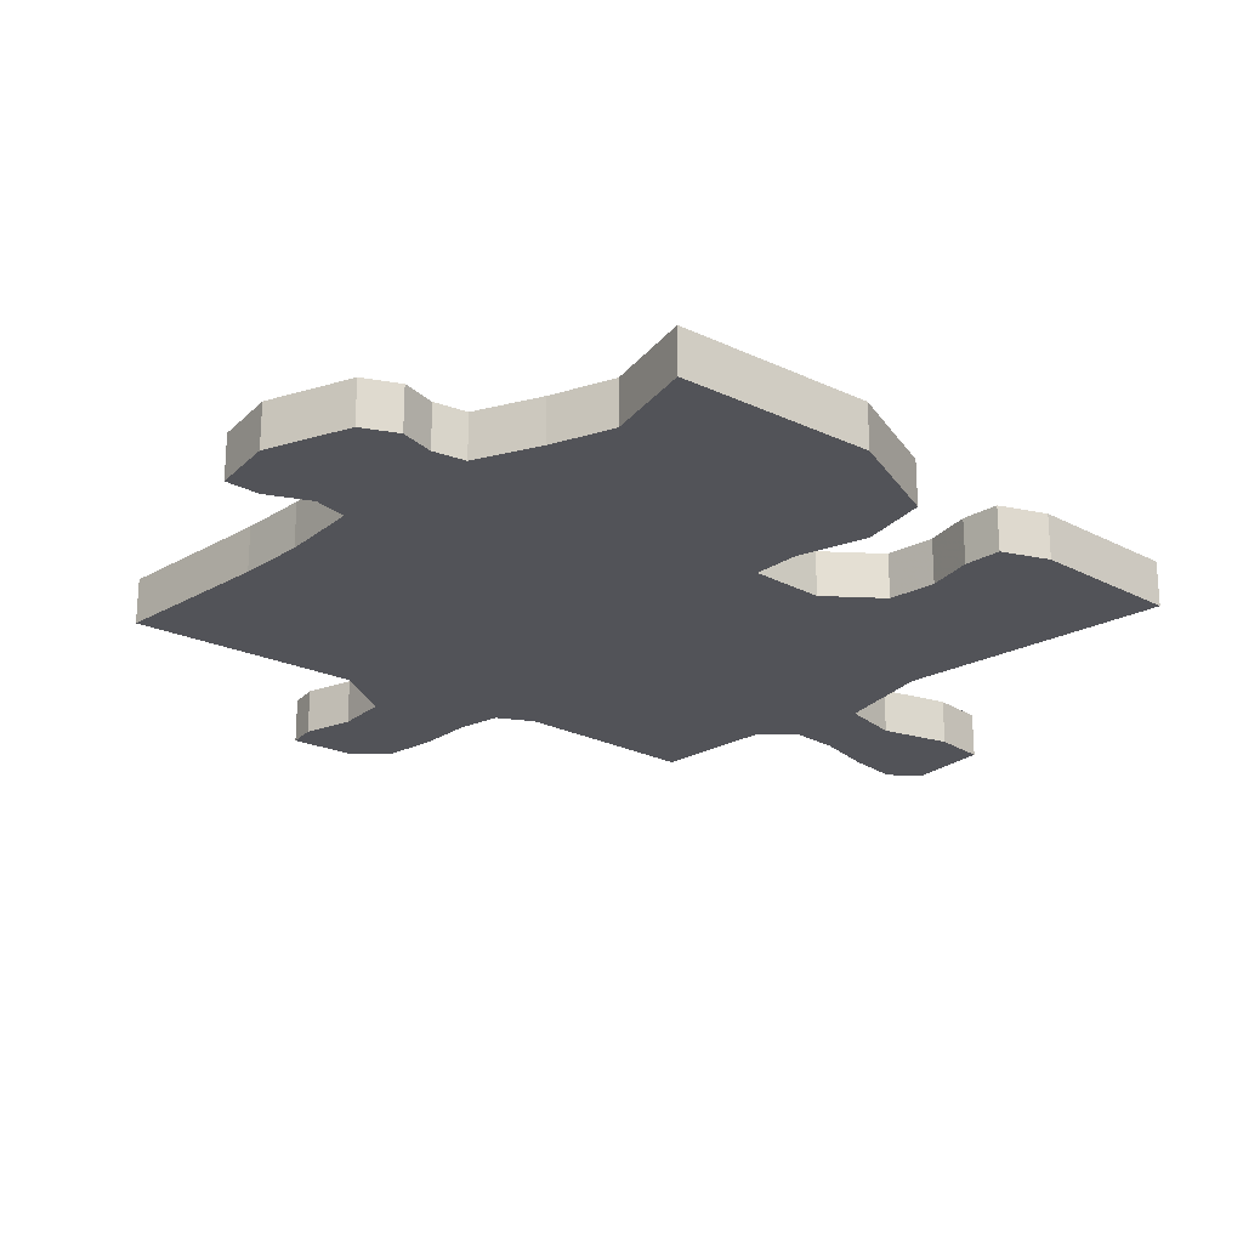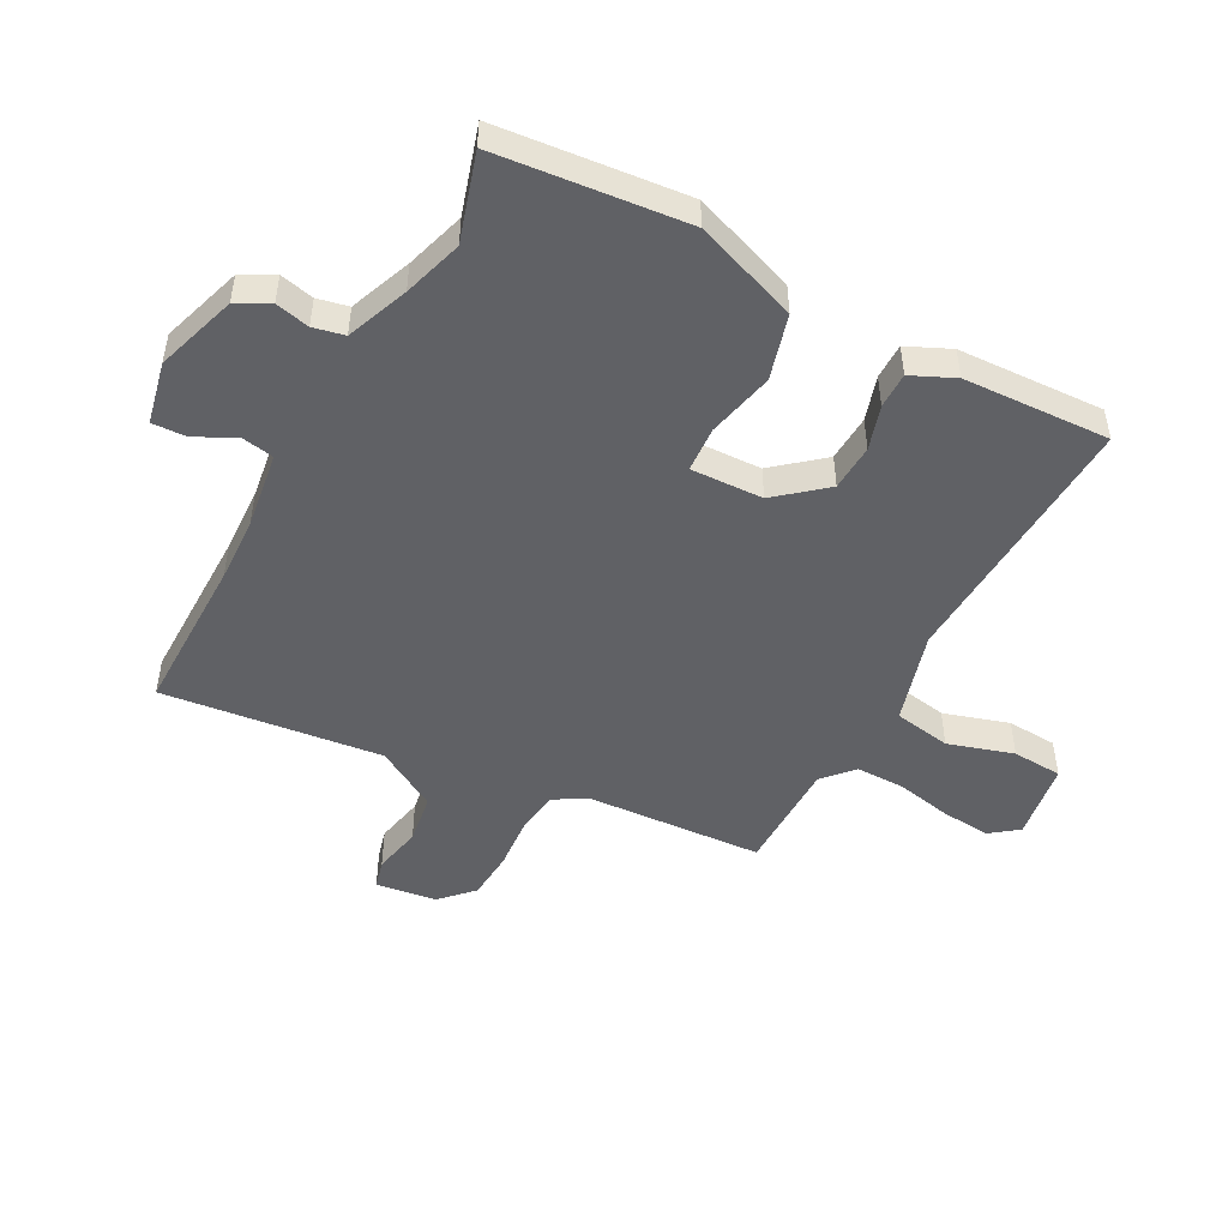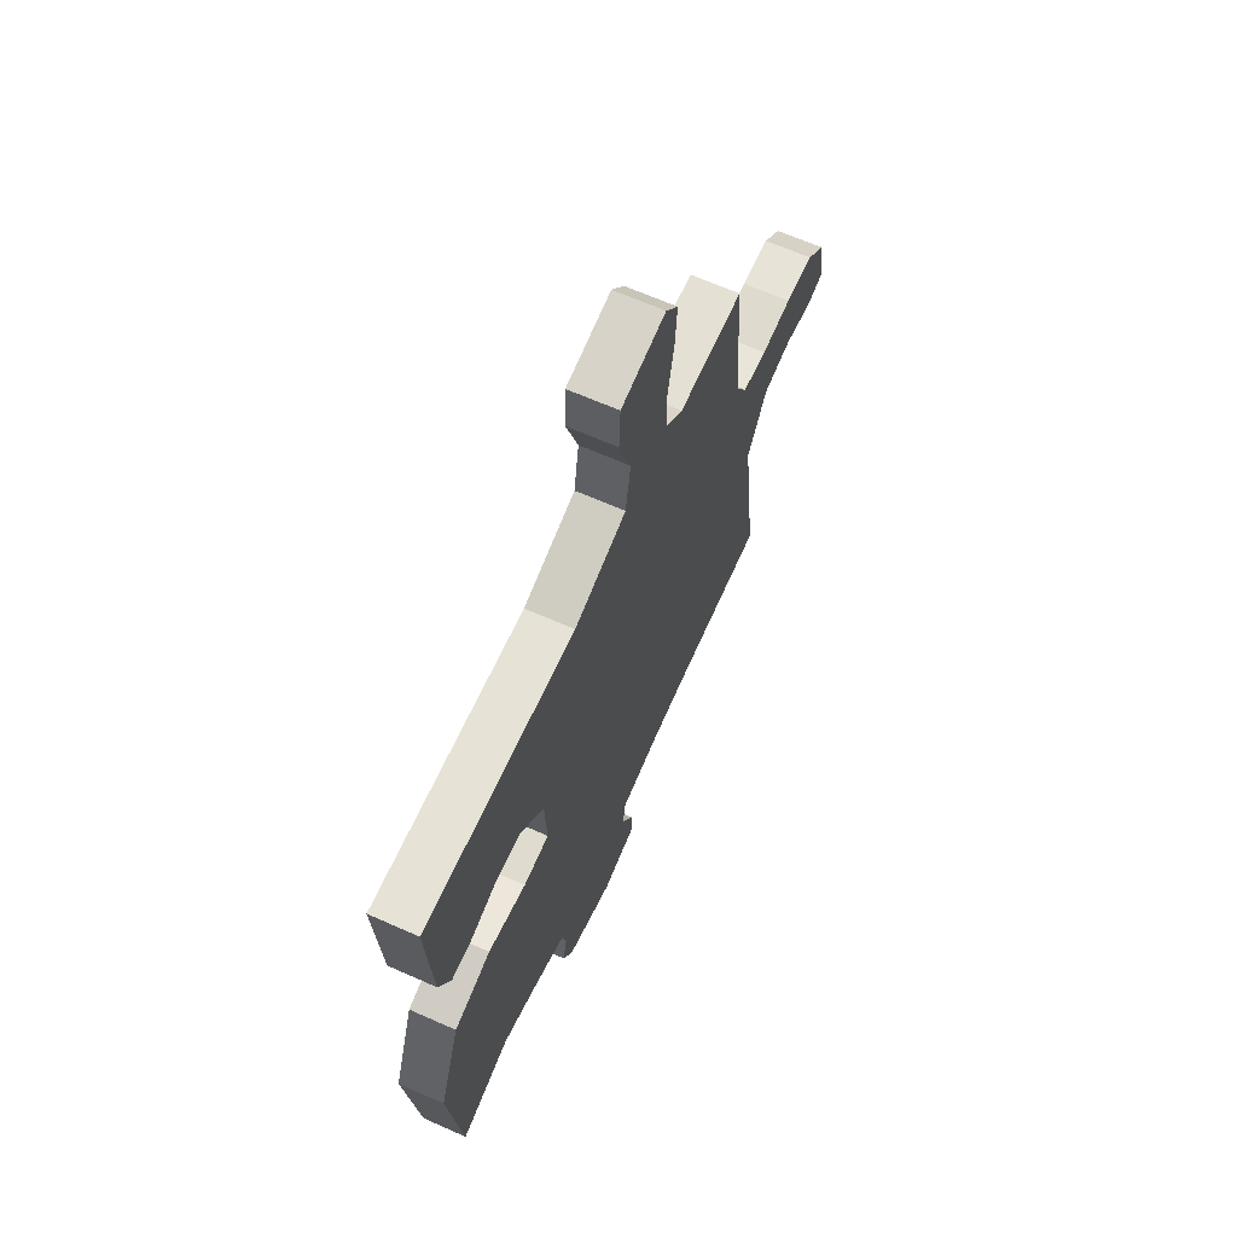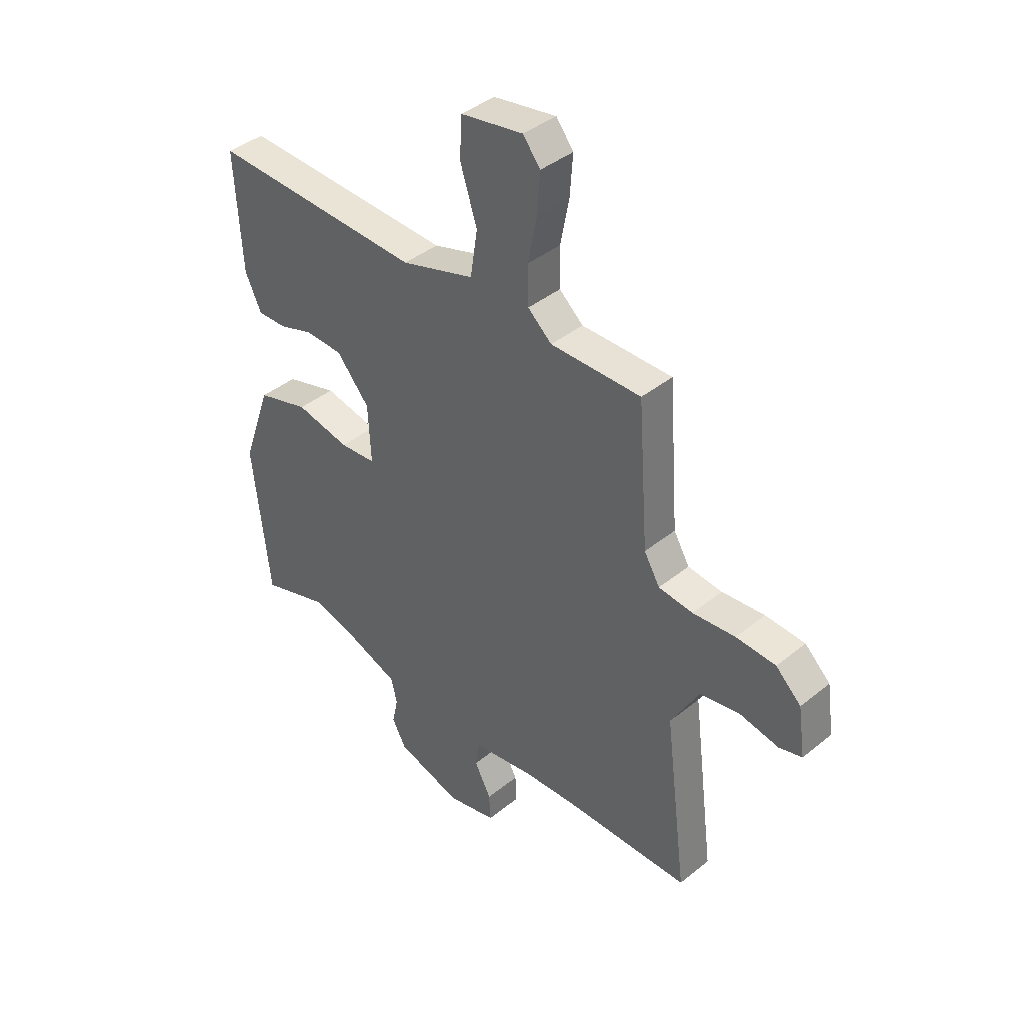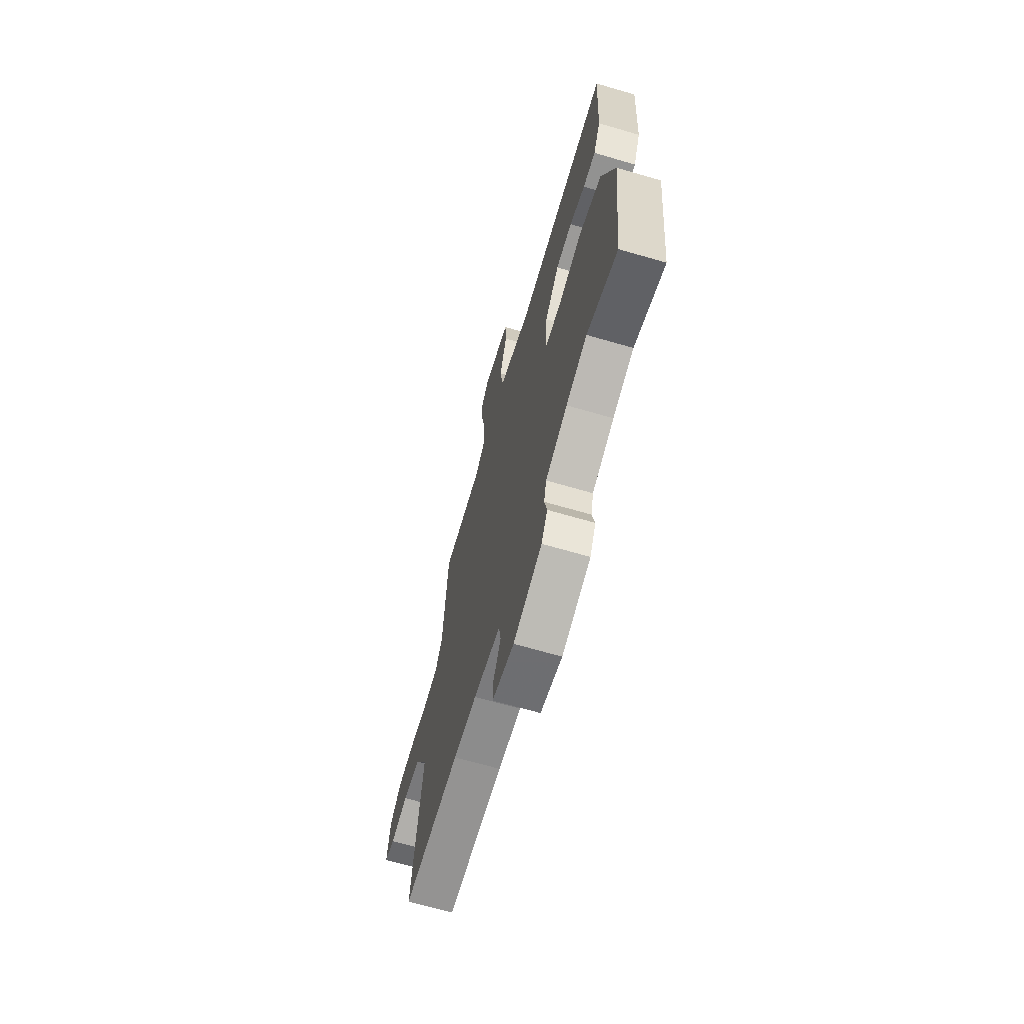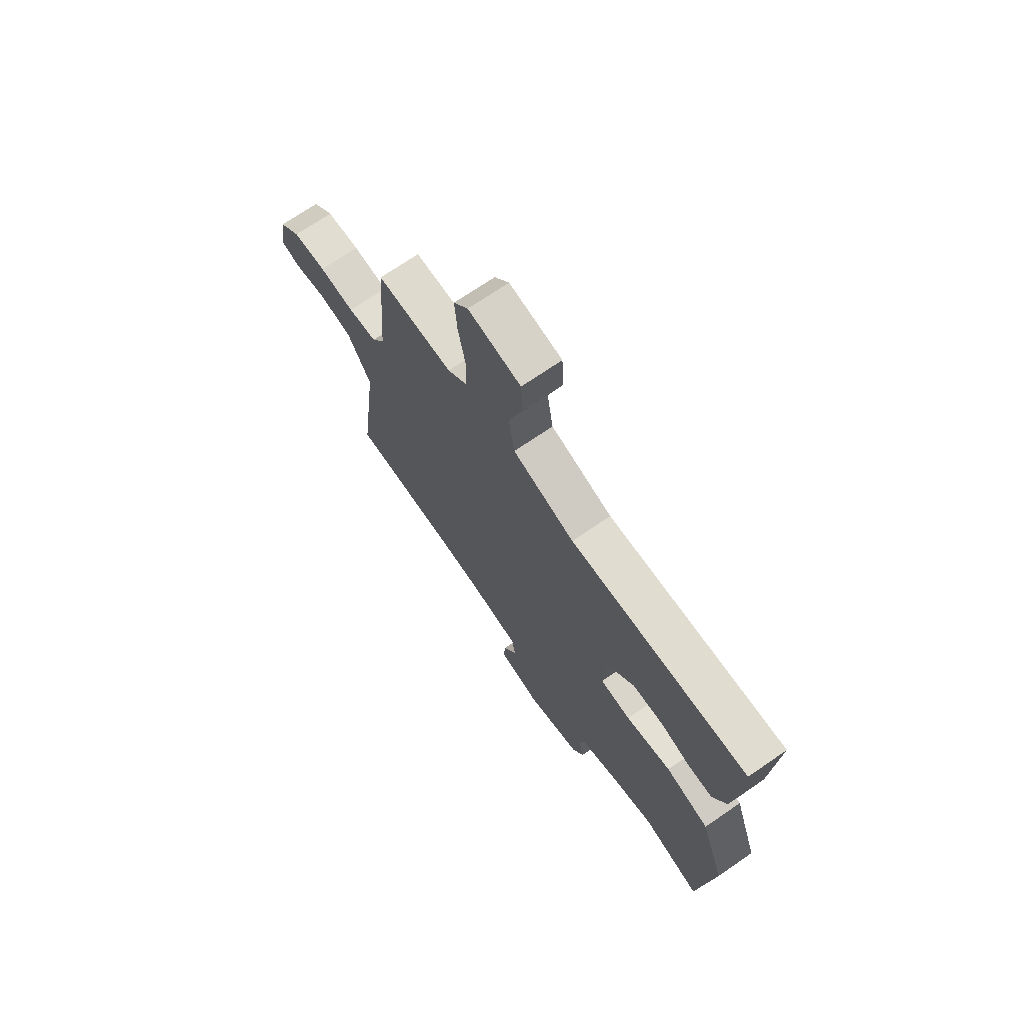
<metadata>
{"format":"obj","ext":"obj","renderer":"f3d","projection":"perspective","resolution":1024,"background":"white","views":[{"elev":-22.6,"azim":-135.5,"up":"+Y"},{"elev":-49.0,"azim":-118.9,"up":"+Y"},{"elev":65.7,"azim":-66.0,"up":"+Z"},{"elev":40.4,"azim":45.2,"up":"+Z"},{"elev":-67.3,"azim":-106.3,"up":"+Z"},{"elev":70.9,"azim":-124.5,"up":"+Z"}]}
</metadata>
<code>
v 0.586 0.07 -0.499
v 0.32 0.07 -0.501
v 0.21 0.07 -0.507
v 0.081 0.07 -0.527
v 0.072 0.07 -0.582
v 0.107 0.07 -0.648
v 0.11 0.07 -0.705
v 0.006 0.07 -0.729
v -0.131 0.07 -0.687
v -0.16 0.07 -0.633
v -0.148 0.07 -0.576
v -0.16 0.07 -0.524
v -0.264 0.07 -0.485
v -0.364 0.07 -0.456
v -0.51 0.07 -0.503
v -0.545 0.07 -0.186
v -0.484 0.07 -0.012
v -0.375 0.07 0.02
v -0.262 0.07 -0.004
v -0.186 0.07 0.002
v -0.192 0.07 0.123
v -0.261 0.07 0.203
v -0.339 0.07 0.206
v -0.413 0.07 0.182
v -0.473 0.07 0.181
v -0.507 0.07 0.253
v -0.521 0.07 0.498
v -0.078 0.07 0.481
v 0.076 0.07 0.528
v 0.091 0.07 0.624
v 0.056 0.07 0.733
v 0.06 0.07 0.817
v 0.191 0.07 0.839
v 0.227 0.07 0.793
v 0.221 0.07 0.71
v 0.203 0.07 0.616
v 0.204 0.07 0.534
v 0.254 0.07 0.49
v 0.444 0.07 0.491
v 0.466 0.07 0.196
v 0.499 0.07 0.14
v 0.571 0.07 0.132
v 0.66 0.07 0.14
v 0.743 0.07 0.135
v 0.796 0.07 0.085
v 0.811 0.07 -0.017
v 0.763 0.07 -0.03
v 0.682 0.07 -0.014
v 0.598 0.07 -0.028
v 0.539 0.07 -0.132
v 0.586 0 -0.499
v 0.32 0 -0.501
v 0.21 0 -0.507
v 0.081 0 -0.527
v 0.072 0 -0.582
v 0.107 0 -0.648
v 0.11 0 -0.705
v 0.006 0 -0.729
v -0.131 0 -0.687
v -0.16 0 -0.633
v -0.148 0 -0.576
v -0.16 0 -0.524
v -0.264 0 -0.485
v -0.364 0 -0.456
v -0.51 0 -0.503
v -0.545 0 -0.186
v -0.484 0 -0.012
v -0.375 0 0.02
v -0.262 0 -0.004
v -0.186 0 0.002
v -0.192 0 0.123
v -0.261 0 0.203
v -0.339 0 0.206
v -0.413 0 0.182
v -0.473 0 0.181
v -0.507 0 0.253
v -0.521 0 0.498
v -0.078 0 0.481
v 0.076 0 0.528
v 0.091 0 0.624
v 0.056 0 0.733
v 0.06 0 0.817
v 0.191 0 0.839
v 0.227 0 0.793
v 0.221 0 0.71
v 0.203 0 0.616
v 0.204 0 0.534
v 0.254 0 0.49
v 0.444 0 0.491
v 0.466 0 0.196
v 0.499 0 0.14
v 0.571 0 0.132
v 0.66 0 0.14
v 0.743 0 0.135
v 0.796 0 0.085
v 0.811 0 -0.017
v 0.763 0 -0.03
v 0.682 0 -0.014
v 0.598 0 -0.028
v 0.539 0 -0.132
f 46 47 48
f 45 46 48
f 44 45 48
f 43 44 48
f 42 43 48
f 41 42 48 49
f 38 39 40
f 37 38 40 41
f 34 35 36
f 33 34 36
f 32 33 36
f 31 32 36
f 30 31 36
f 29 30 36 37
f 41 49 50
f 37 41 50
f 29 37 50
f 28 29 50
f 26 27 28
f 25 26 28
f 24 25 28
f 23 24 28
f 17 18 19
f 16 17 19
f 15 16 19
f 14 15 19
f 13 14 19 20
f 12 13 20
f 11 12 20
f 9 10 11
f 8 9 11
f 7 8 11
f 6 7 11
f 5 6 11
f 11 20 21
f 5 11 21
f 4 5 21
f 28 50 1 2
f 22 23 28
f 21 22 28
f 3 4 21 28
f 2 3 28
f 98 97 96
f 98 96 95
f 98 95 94
f 98 94 93
f 98 93 92
f 99 98 92 91
f 90 89 88
f 91 90 88 87
f 86 85 84
f 86 84 83
f 86 83 82
f 86 82 81
f 86 81 80
f 87 86 80 79
f 100 99 91
f 100 91 87
f 100 87 79
f 100 79 78
f 78 77 76
f 78 76 75
f 78 75 74
f 78 74 73
f 69 68 67
f 69 67 66
f 69 66 65
f 69 65 64
f 70 69 64 63
f 70 63 62
f 70 62 61
f 61 60 59
f 61 59 58
f 61 58 57
f 61 57 56
f 61 56 55
f 71 70 61
f 71 61 55
f 71 55 54
f 52 51 100 78
f 78 73 72
f 78 72 71
f 78 71 54 53
f 78 53 52
f 1 51 52 2
f 2 52 53 3
f 3 53 54 4
f 4 54 55 5
f 5 55 56 6
f 6 56 57 7
f 7 57 58 8
f 8 58 59 9
f 9 59 60 10
f 10 60 61 11
f 11 61 62 12
f 12 62 63 13
f 13 63 64 14
f 14 64 65 15
f 15 65 66 16
f 16 66 67 17
f 17 67 68 18
f 18 68 69 19
f 19 69 70 20
f 20 70 71 21
f 21 71 72 22
f 22 72 73 23
f 23 73 74 24
f 24 74 75 25
f 25 75 76 26
f 26 76 77 27
f 27 77 78 28
f 28 78 79 29
f 29 79 80 30
f 30 80 81 31
f 31 81 82 32
f 32 82 83 33
f 33 83 84 34
f 34 84 85 35
f 35 85 86 36
f 36 86 87 37
f 37 87 88 38
f 38 88 89 39
f 39 89 90 40
f 40 90 91 41
f 41 91 92 42
f 42 92 93 43
f 43 93 94 44
f 44 94 95 45
f 45 95 96 46
f 46 96 97 47
f 47 97 98 48
f 48 98 99 49
f 49 99 100 50
f 50 100 51 1

</code>
